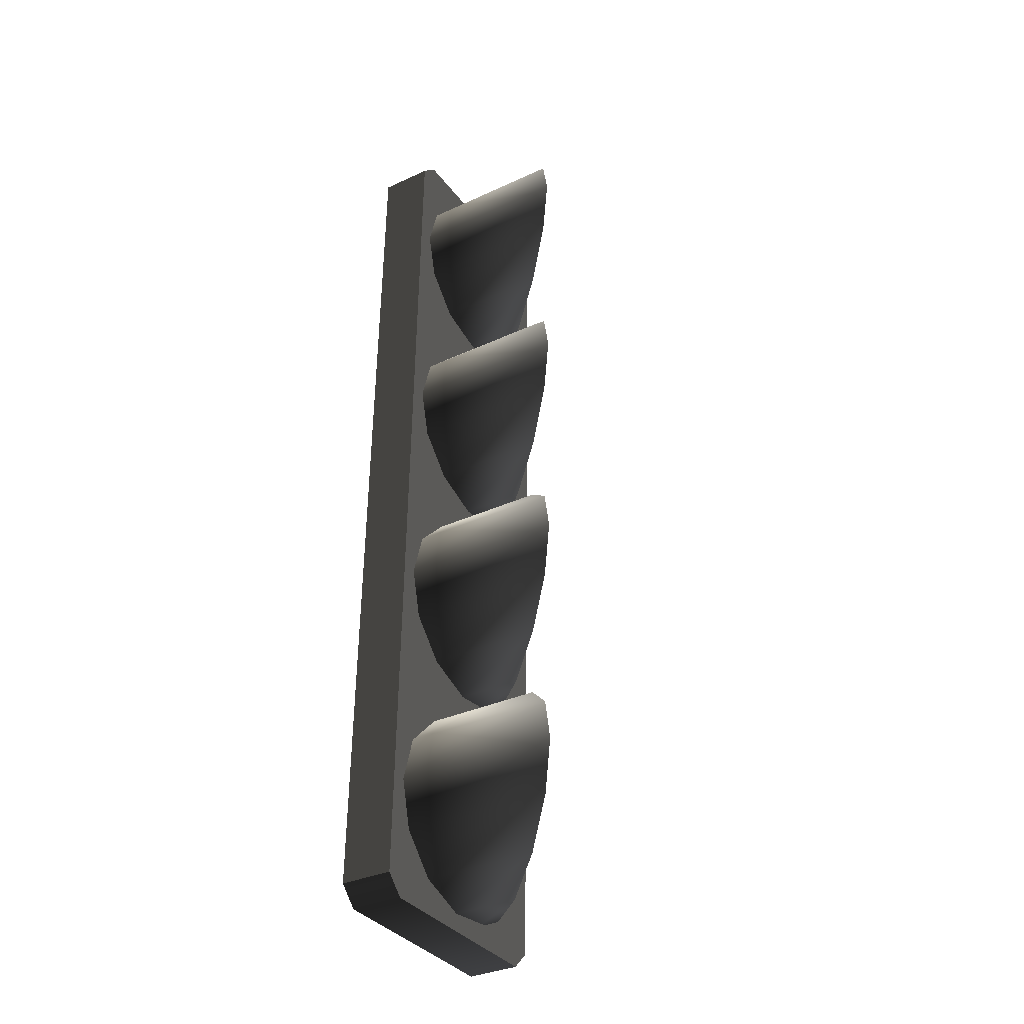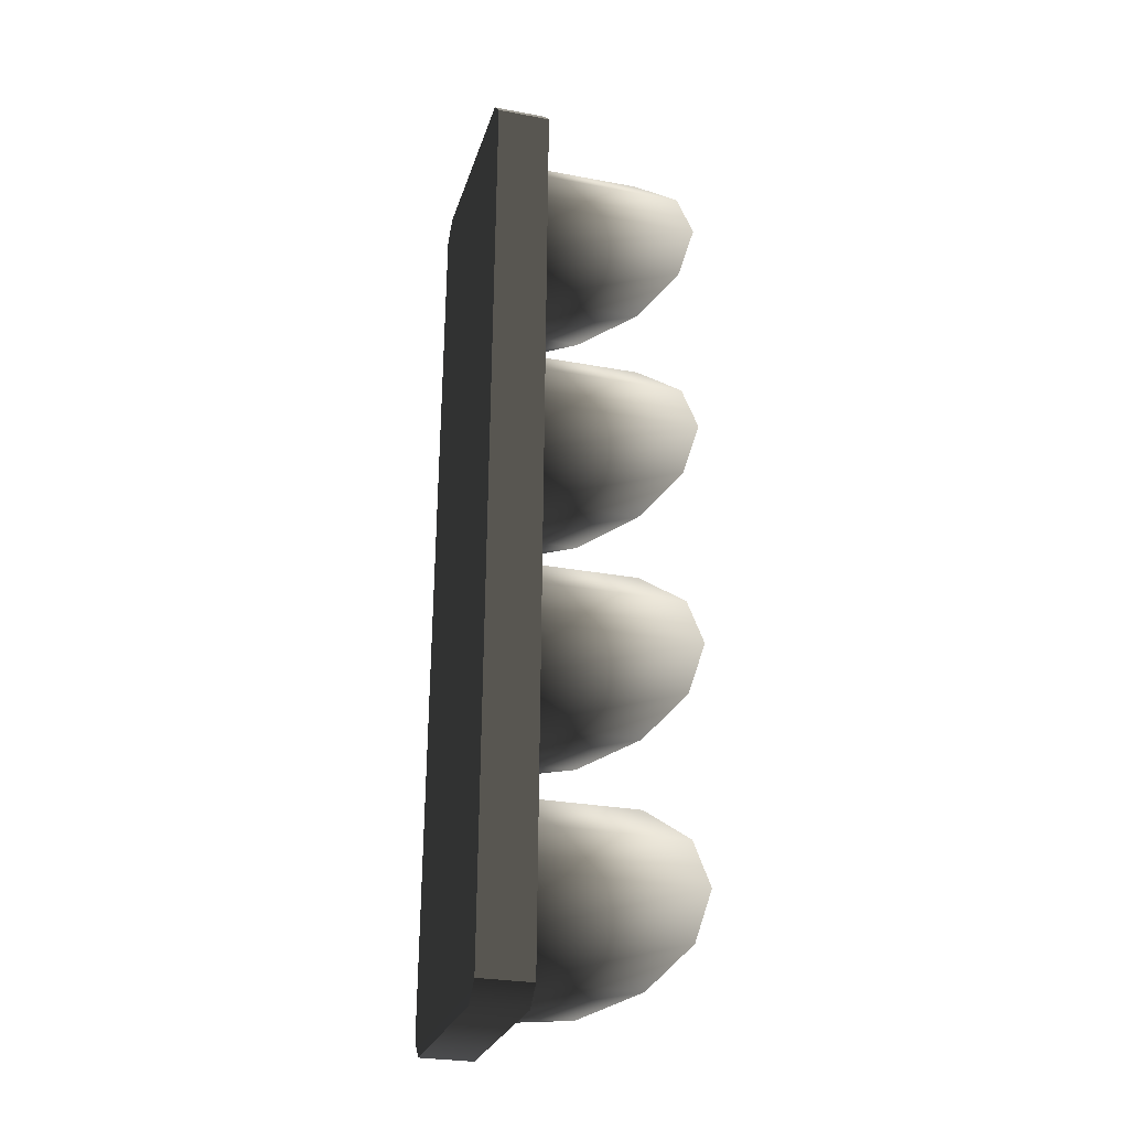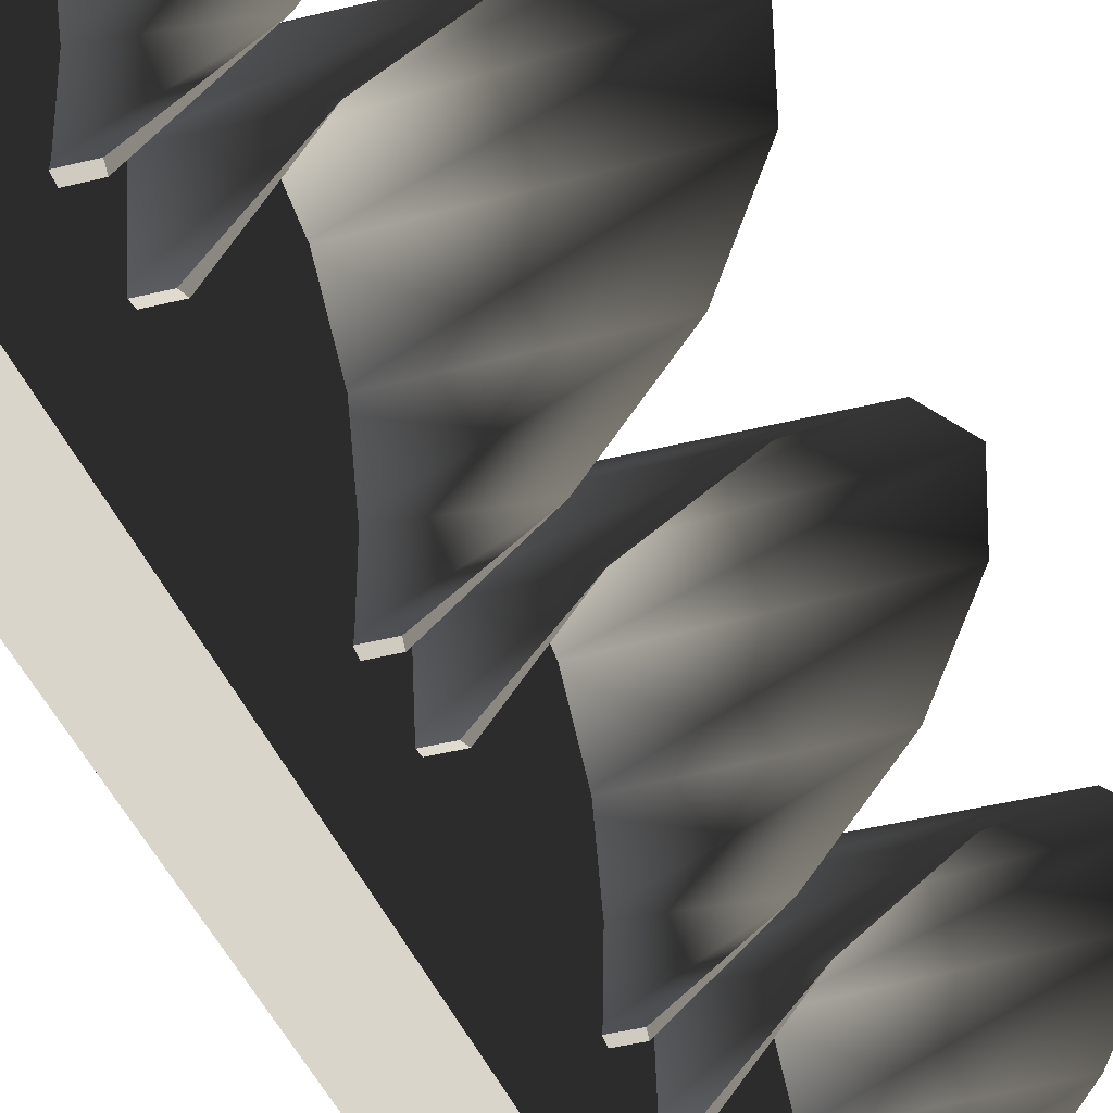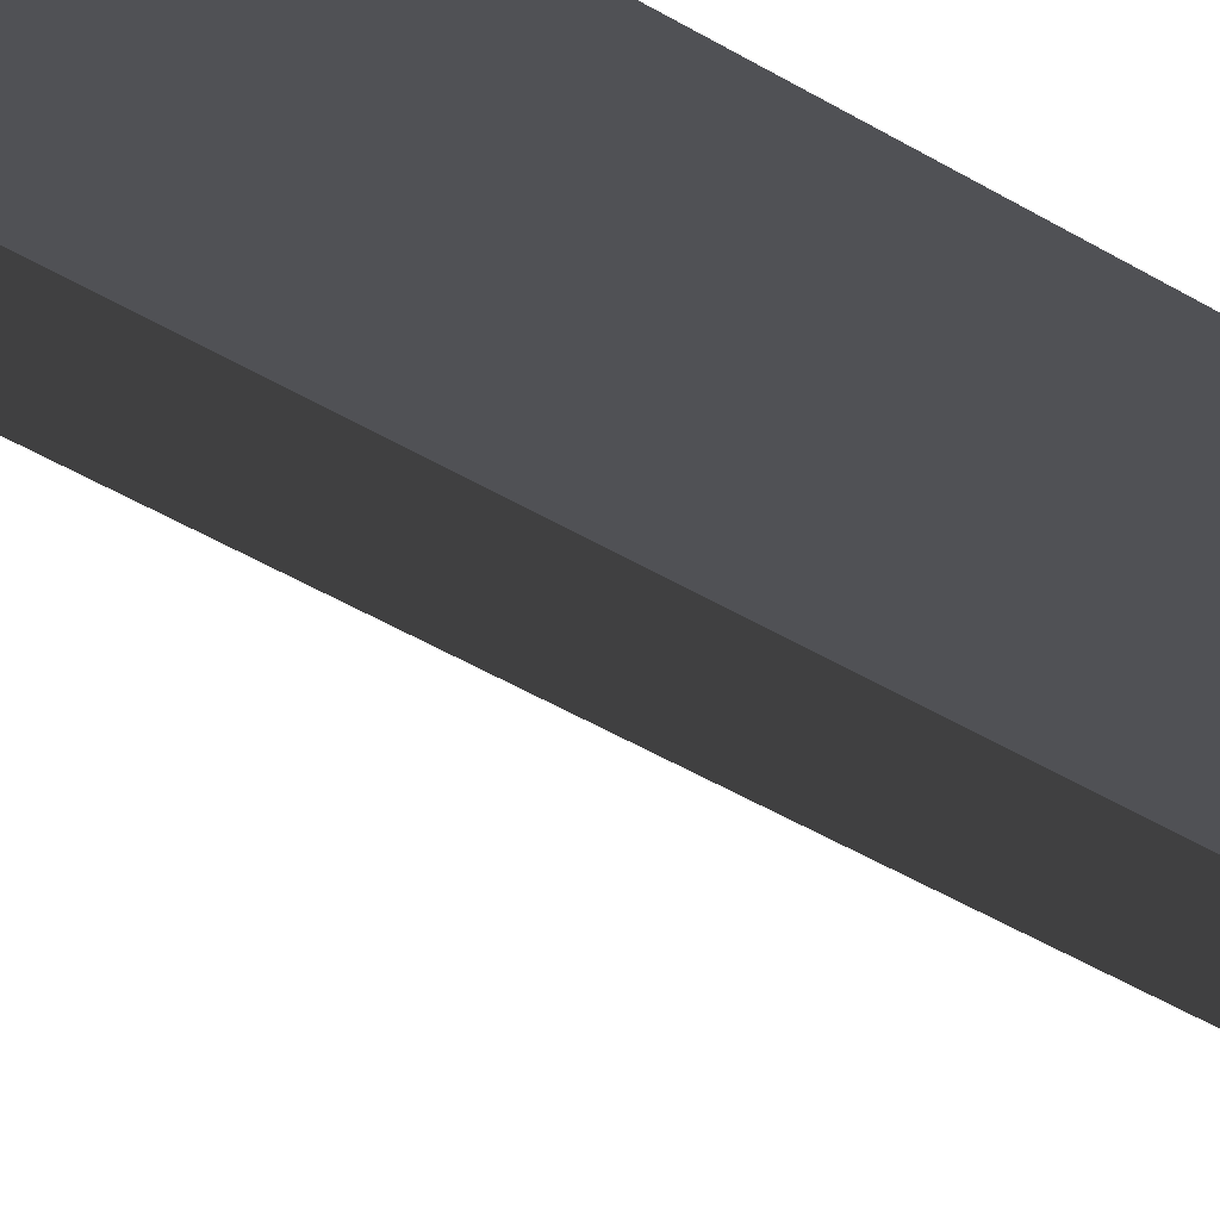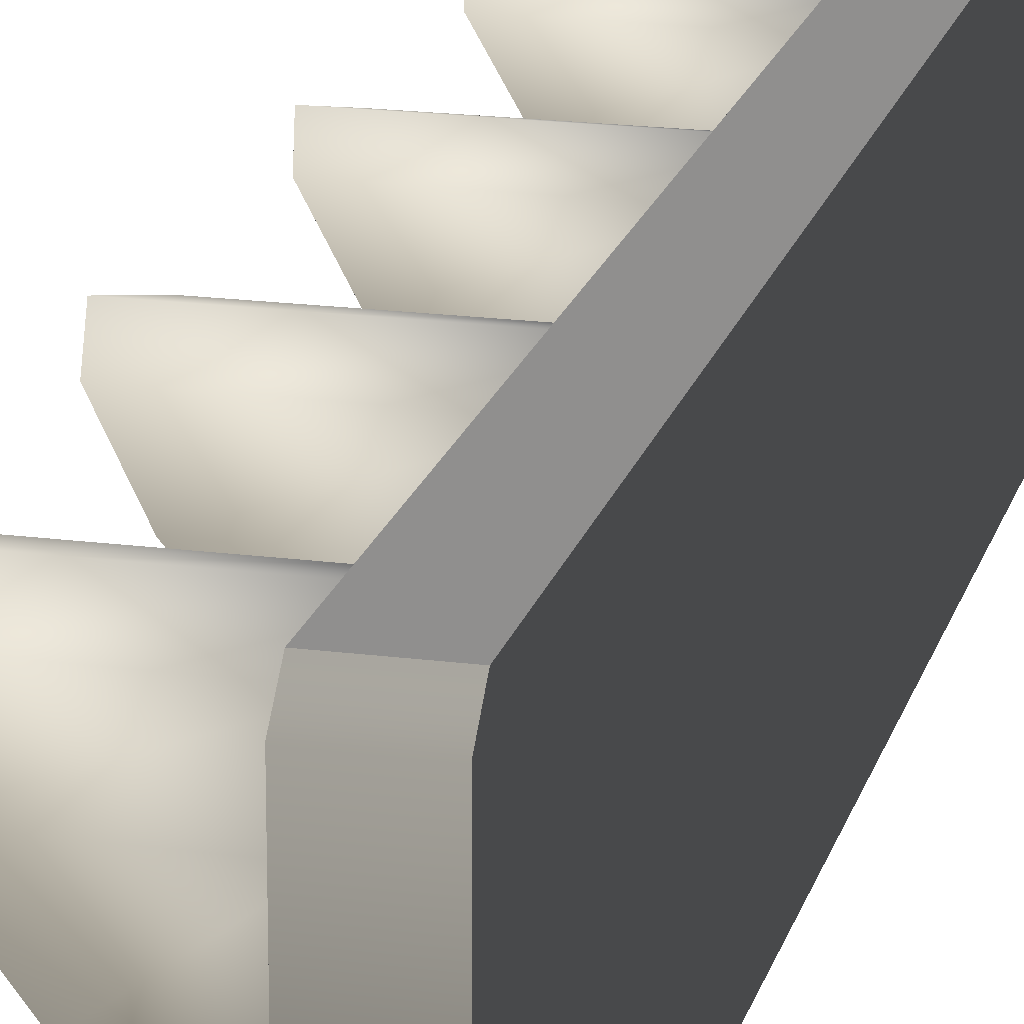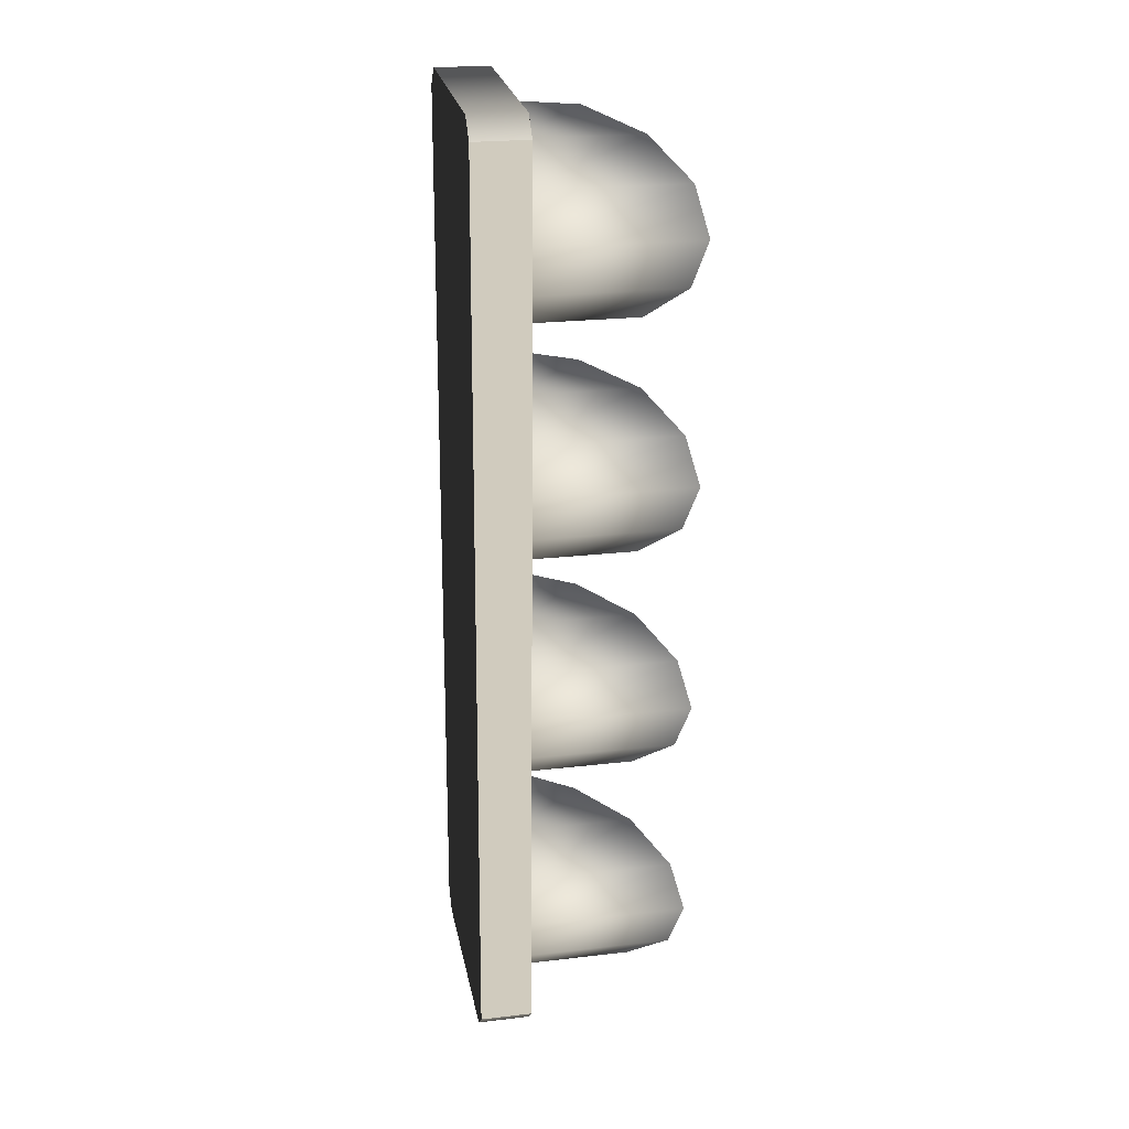
<metadata>
{"format":"obj","ext":"obj","renderer":"f3d","projection":"perspective","resolution":1024,"background":"white","views":[{"elev":-35.4,"azim":31.7,"up":"+Y"},{"elev":-26.7,"azim":-15.7,"up":"+Y"},{"elev":-36.0,"azim":18.5,"up":"+Z"},{"elev":-47.8,"azim":-124.2,"up":"+Z"},{"elev":19.0,"azim":-166.4,"up":"+Z"},{"elev":25.5,"azim":-11.0,"up":"+Y"}]}
</metadata>
<code>
v -0.1459 1.288 0.359
v -0.1512 0.6585 0.359
v -0.3017 1.289 0.359
v 0.02123 -1.347 0.03346
v -0.1205 -1.309 -0.1083
v -0.1242 -1.329 -0.1119
v -0.1168 -0.8081 -0.1083
v 0.02548 -0.7723 0.03346
v -0.1202 -0.7883 -0.1119
v -0.1205 -1.309 -0.1083
v -0.1864 -1.328 -0.1119
v -0.1242 -1.329 -0.1119
v -0.1862 -1.309 -0.1083
v -0.1824 -0.7878 -0.1119
v -0.1168 -0.8081 -0.1083
v -0.1202 -0.7883 -0.1119
v -0.1826 -0.8076 -0.1083
v 0.02631 -0.6598 0.03093
v -0.1154 -0.6218 -0.1109
v -0.1191 -0.6417 -0.1144
v -0.1117 -0.1189 -0.1109
v 0.03054 -0.08303 0.03093
v -0.1151 -0.09904 -0.1144
v -0.1154 -0.6218 -0.1109
v -0.1813 -0.6411 -0.1144
v -0.1191 -0.6417 -0.1144
v -0.1812 -0.6213 -0.1109
v -0.1773 -0.09857 -0.1144
v -0.1117 -0.1189 -0.1109
v -0.1151 -0.09904 -0.1144
v -0.1775 -0.1184 -0.1109
v 0.03134 0.02369 0.02842
v -0.1104 0.0616 -0.1134
v -0.1141 0.04181 -0.1169
v -0.1067 0.5641 -0.1134
v 0.03557 0.6 0.02842
v -0.1101 0.584 -0.1169
v -0.1763 0.04227 -0.1169
v -0.1104 0.0616 -0.1134
v -0.1761 0.0621 -0.1134
v -0.1141 0.04181 -0.1169
v -0.1067 0.5641 -0.1134
v -0.1723 0.5844 -0.1169
v -0.1724 0.5646 -0.1134
v -0.1101 0.584 -0.1169
v 0.03645 0.7213 0.02842
v -0.1053 0.7592 -0.1134
v -0.109 0.7394 -0.1169
v -0.1016 1.26 -0.1134
v 0.04071 1.296 0.02842
v -0.105 1.28 -0.1169
v -0.1712 0.7398 -0.1169
v -0.1053 0.7592 -0.1134
v -0.171 0.7597 -0.1134
v -0.109 0.7394 -0.1169
v -0.1016 1.26 -0.1134
v -0.1672 1.281 -0.1169
v -0.1673 1.261 -0.1134
v -0.105 1.28 -0.1169
v -0.3204 -1.341 0.359
v -0.1629 -0.711 0.359
v -0.1682 -1.342 0.359
v -0.3017 1.289 0.359
v -0.1629 -0.711 0.359
v -0.1571 -0.02686 0.359
v -0.1512 0.6585 0.359
v -0.1459 1.288 -0.3336
v -0.3017 1.289 -0.3336
v -0.1512 0.6585 -0.3336
v -0.3205 -1.341 -0.3336
v -0.1682 -1.342 -0.3336
v -0.1628 -0.711 -0.3336
v -0.1628 -0.711 -0.3336
v -0.3017 1.289 -0.3336
v -0.157 -0.02689 -0.3336
v -0.1512 0.6585 -0.3336
v -0.1454 1.342 -0.2796
v -0.3013 1.343 0.305
v -0.3013 1.343 -0.2796
v -0.1454 1.342 0.305
v -0.3017 1.289 -0.3336
v -0.1459 1.288 -0.3336
v -0.3205 -1.341 -0.3336
v -0.3209 -1.395 0.305
v -0.3209 -1.395 -0.2796
v -0.3204 -1.341 0.359
v -0.3017 1.289 0.359
v -0.3017 1.289 -0.3336
v -0.3013 1.343 -0.2796
v -0.3013 1.343 0.305
v -0.1459 1.288 0.359
v -0.3013 1.343 0.305
v -0.1454 1.342 0.305
v -0.3017 1.289 0.359
v -0.3204 -1.341 0.359
v -0.1687 -1.396 0.305
v -0.3209 -1.395 0.305
v -0.1682 -1.342 0.359
v -0.3209 -1.395 -0.2796
v -0.1682 -1.342 -0.3336
v -0.3205 -1.341 -0.3336
v -0.1687 -1.396 -0.2796
v 0.02123 -1.347 0.03346
v -0.1864 -1.328 -0.1119
v -0.1865 -1.345 0.03346
v -0.1242 -1.329 -0.1119
v 0.1653 -1.298 0.1769
v -0.1862 -1.295 0.1769
v 0.268 -1.193 0.2787
v -0.1854 -1.189 0.2787
v 0.3057 -1.056 0.3154
v -0.1843 -1.052 0.3154
v 0.27 -0.9179 0.2787
v -0.1833 -0.9146 0.2787
v 0.1689 -0.8113 0.1769
v -0.1826 -0.8087 0.1769
v 0.02548 -0.7723 0.03346
v -0.1823 -0.7708 0.03346
v -0.1202 -0.7883 -0.1119
v -0.1824 -0.7878 -0.1119
v -0.1205 -1.309 -0.1083
v -0.1863 -1.314 0.02751
v -0.1862 -1.309 -0.1083
v 0.02123 -1.347 0.03346
v -0.186 -1.269 0.1489
v 0.1653 -1.298 0.1769
v -0.1852 -1.168 0.2426
v 0.268 -1.193 0.2787
v -0.1844 -1.052 0.2736
v 0.3057 -1.056 0.3154
v -0.1835 -0.9357 0.2426
v 0.27 -0.9179 0.2787
v -0.1828 -0.8345 0.1489
v 0.1689 -0.8113 0.1769
v -0.1825 -0.8019 0.02751
v 0.02548 -0.7723 0.03346
v -0.1826 -0.8076 -0.1083
v -0.1168 -0.8081 -0.1083
v 0.02631 -0.6598 0.03093
v -0.1813 -0.6411 -0.1144
v -0.1815 -0.6582 0.03093
v -0.1191 -0.6417 -0.1144
v 0.1703 -0.6106 0.1744
v -0.1811 -0.6081 0.1744
v 0.273 -0.5055 0.2761
v -0.1803 -0.5021 0.2761
v 0.3108 -0.3684 0.3129
v -0.1793 -0.3648 0.3129
v 0.275 -0.2307 0.2761
v -0.1783 -0.2274 0.2761
v 0.1739 -0.124 0.1744
v -0.1775 -0.1215 0.1744
v 0.03054 -0.08303 0.03093
v -0.1772 -0.08151 0.03093
v -0.1151 -0.09904 -0.1144
v -0.1773 -0.09857 -0.1144
v -0.1154 -0.6218 -0.1109
v -0.1812 -0.6271 0.02499
v -0.1812 -0.6213 -0.1109
v 0.02631 -0.6598 0.03093
v -0.1809 -0.5822 0.1464
v 0.1703 -0.6106 0.1744
v -0.1802 -0.481 0.2401
v 0.273 -0.5055 0.2761
v -0.1793 -0.3647 0.2711
v 0.3108 -0.3684 0.3129
v -0.1784 -0.2485 0.2401
v 0.275 -0.2307 0.2761
v -0.1777 -0.1473 0.1464
v 0.1739 -0.124 0.1744
v -0.1774 -0.1127 0.02499
v 0.03054 -0.08303 0.03093
v -0.1775 -0.1184 -0.1109
v -0.1117 -0.1189 -0.1109
v 0.03134 0.02369 0.02842
v -0.1763 0.04227 -0.1169
v -0.1764 0.02521 0.02842
v -0.1141 0.04181 -0.1169
v 0.1754 0.07281 0.1719
v -0.1761 0.07541 0.1719
v 0.278 0.178 0.2736
v -0.1753 0.1813 0.2736
v 0.3158 0.3151 0.3103
v -0.1743 0.3187 0.3103
v 0.2801 0.4527 0.2736
v -0.1733 0.4561 0.2736
v 0.179 0.5594 0.1719
v -0.1725 0.562 0.1719
v 0.03557 0.6 0.02842
v -0.1722 0.6015 0.02842
v -0.1101 0.584 -0.1169
v -0.1723 0.5844 -0.1169
v -0.1104 0.0616 -0.1134
v -0.1762 0.05635 0.02247
v -0.1761 0.0621 -0.1134
v 0.03134 0.02369 0.02842
v -0.1759 0.1012 0.1439
v 0.1754 0.07281 0.1719
v -0.1751 0.2024 0.2375
v 0.278 0.178 0.2736
v -0.1743 0.3187 0.2686
v 0.3158 0.3151 0.3103
v -0.1734 0.4349 0.2375
v 0.2801 0.4527 0.2736
v -0.1727 0.5362 0.1439
v 0.179 0.5594 0.1719
v -0.1724 0.5703 0.02247
v 0.03557 0.6 0.02842
v -0.1724 0.5646 -0.1134
v -0.1067 0.5641 -0.1134
v 0.03645 0.7213 0.02842
v -0.1712 0.7398 -0.1169
v -0.1713 0.7228 0.02842
v -0.109 0.7394 -0.1169
v 0.1804 0.7584 0.1719
v -0.171 0.761 0.1719
v 0.2831 0.8636 0.2736
v -0.1702 0.8669 0.2736
v 0.3209 1.001 0.3103
v -0.1692 1.004 0.3103
v 0.2851 1.138 0.2736
v -0.1682 1.142 0.2736
v 0.184 1.245 0.1719
v -0.1674 1.248 0.1719
v 0.04071 1.296 0.02842
v -0.1671 1.298 0.02842
v -0.105 1.28 -0.1169
v -0.1672 1.281 -0.1169
v -0.1053 0.7592 -0.1134
v -0.1711 0.7539 0.02248
v -0.171 0.7597 -0.1134
v 0.03645 0.7213 0.02842
v -0.1708 0.7868 0.1439
v 0.1804 0.7584 0.1719
v -0.1701 0.8881 0.2375
v 0.2831 0.8636 0.2736
v -0.1692 1.004 0.2686
v 0.3209 1.001 0.3103
v -0.1684 1.121 0.2375
v 0.2851 1.138 0.2736
v -0.1676 1.222 0.1439
v 0.184 1.245 0.1719
v -0.1673 1.267 0.02248
v 0.04071 1.296 0.02842
v -0.1673 1.261 -0.1134
v -0.1016 1.26 -0.1134
v -0.3209 -1.395 0.305
v -0.1687 -1.396 -0.2796
v -0.3209 -1.395 -0.2796
v -0.1687 -1.396 0.305
v -0.1628 -0.7114 0.01268
v -0.1571 -0.02686 0.359
v -0.1571 -0.02693 0.01268
v -0.1629 -0.711 0.359
v -0.1628 -0.7114 0.01268
v -0.157 -0.02689 -0.3336
v -0.1628 -0.711 -0.3336
v -0.1571 -0.02693 0.01268
v -0.1628 -0.7114 0.01268
v -0.1682 -1.342 0.359
v -0.1629 -0.711 0.359
v -0.1687 -1.396 0.305
v -0.1687 -1.396 0.01268
v -0.1682 -1.342 -0.3336
v -0.1628 -0.7114 0.01268
v -0.1628 -0.711 -0.3336
v -0.1687 -1.396 0.01268
v -0.1687 -1.396 -0.2796
v -0.1454 1.342 0.305
v -0.1512 0.6585 0.359
v -0.1459 1.288 0.359
v -0.1513 0.6581 0.01268
v -0.1454 1.342 0.01268
v -0.1571 -0.02693 0.01268
v -0.1571 -0.02686 0.359
v -0.1513 0.6581 0.01268
v -0.1454 1.342 0.01268
v -0.1512 0.6585 -0.3336
v -0.1459 1.288 -0.3336
v -0.1454 1.342 -0.2796
v -0.1571 -0.02693 0.01268
v -0.157 -0.02689 -0.3336
g StartLights_948_0
f 1 3 2
f 4 6 5
f 7 9 8
f 10 12 11
f 11 13 10
f 14 16 15
f 15 17 14
f 18 20 19
f 21 23 22
f 24 26 25
f 25 27 24
f 28 30 29
f 29 31 28
f 32 34 33
f 35 37 36
f 38 40 39
f 39 41 38
f 42 44 43
f 43 45 42
f 46 48 47
f 49 51 50
f 52 54 53
f 53 55 52
f 56 58 57
f 57 59 56
f 60 62 61
f 63 60 64
f 64 65 63
f 63 65 66
f 67 69 68
f 70 72 71
f 73 70 74
f 74 75 73
f 74 76 75
f 77 79 78
f 78 80 77
f 81 79 77
f 77 82 81
f 83 85 84
f 83 84 86
f 83 86 87
f 87 88 83
f 87 89 88
f 87 90 89
f 91 93 92
f 92 94 91
f 95 97 96
f 96 98 95
f 99 101 100
f 100 102 99
f 103 105 104
f 104 106 103
f 105 103 107
f 107 108 105
f 108 107 109
f 109 110 108
f 110 109 111
f 112 110 111
f 111 113 112
f 113 114 112
f 114 113 115
f 115 116 114
f 116 115 117
f 117 118 116
f 118 117 119
f 119 120 118
f 121 123 122
f 122 124 121
f 124 122 125
f 125 126 124
f 126 125 127
f 127 128 126
f 128 127 129
f 129 130 128
f 130 129 131
f 131 132 130
f 132 131 133
f 133 134 132
f 134 133 135
f 135 136 134
f 136 135 137
f 137 138 136
f 139 141 140
f 140 142 139
f 141 139 143
f 143 144 141
f 144 143 145
f 145 146 144
f 146 145 147
f 148 146 147
f 147 149 148
f 149 150 148
f 150 149 151
f 151 152 150
f 152 151 153
f 153 154 152
f 154 153 155
f 155 156 154
f 157 159 158
f 158 160 157
f 160 158 161
f 161 162 160
f 162 161 163
f 163 164 162
f 164 163 165
f 165 166 164
f 166 165 167
f 167 168 166
f 168 167 169
f 169 170 168
f 170 169 171
f 171 172 170
f 172 171 173
f 173 174 172
f 175 177 176
f 176 178 175
f 177 175 179
f 179 180 177
f 180 179 181
f 181 182 180
f 182 181 183
f 183 184 182
f 184 183 185
f 185 186 184
f 186 185 187
f 187 188 186
f 188 187 189
f 189 190 188
f 190 189 191
f 191 192 190
f 193 195 194
f 194 196 193
f 196 194 197
f 197 198 196
f 198 197 199
f 199 200 198
f 200 199 201
f 201 202 200
f 202 201 203
f 203 204 202
f 204 203 205
f 205 206 204
f 206 205 207
f 207 208 206
f 208 207 209
f 209 210 208
f 211 213 212
f 212 214 211
f 213 211 215
f 215 216 213
f 216 215 217
f 217 218 216
f 218 217 219
f 219 220 218
f 220 219 221
f 221 222 220
f 222 221 223
f 223 224 222
f 224 223 225
f 225 226 224
f 226 225 227
f 227 228 226
f 229 231 230
f 230 232 229
f 232 230 233
f 233 234 232
f 234 233 235
f 235 236 234
f 236 235 237
f 237 238 236
f 238 237 239
f 239 240 238
f 240 239 241
f 241 242 240
f 242 241 243
f 243 244 242
f 244 243 245
f 245 246 244
f 247 249 248
f 248 250 247
f 251 253 252
f 252 254 251
f 255 257 256
f 256 258 255
f 259 261 260
f 259 260 262
f 262 263 259
f 264 266 265
f 265 267 264
f 268 264 267
f 269 271 270
f 269 270 272
f 272 273 269
f 274 272 270
f 270 275 274
f 276 278 277
f 278 279 277
f 279 280 277
f 278 276 281
f 281 282 278

</code>
